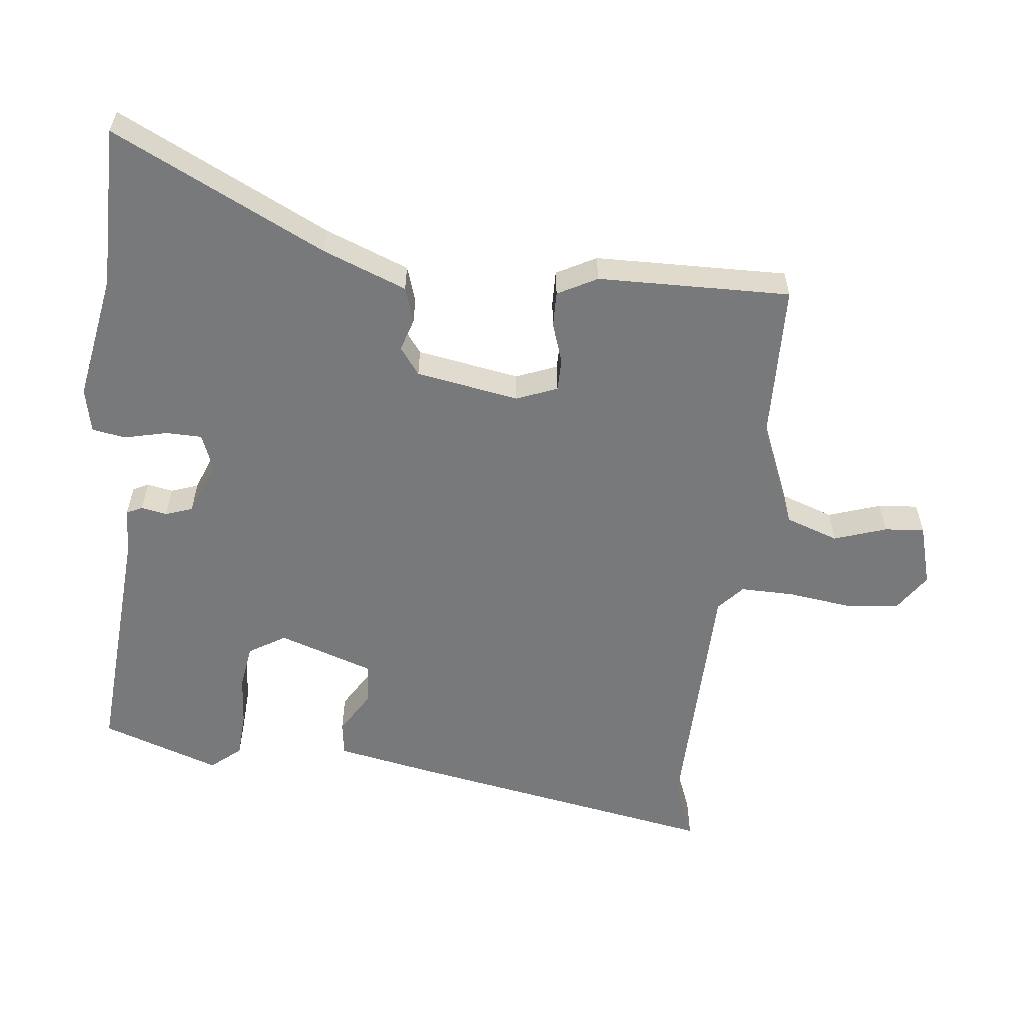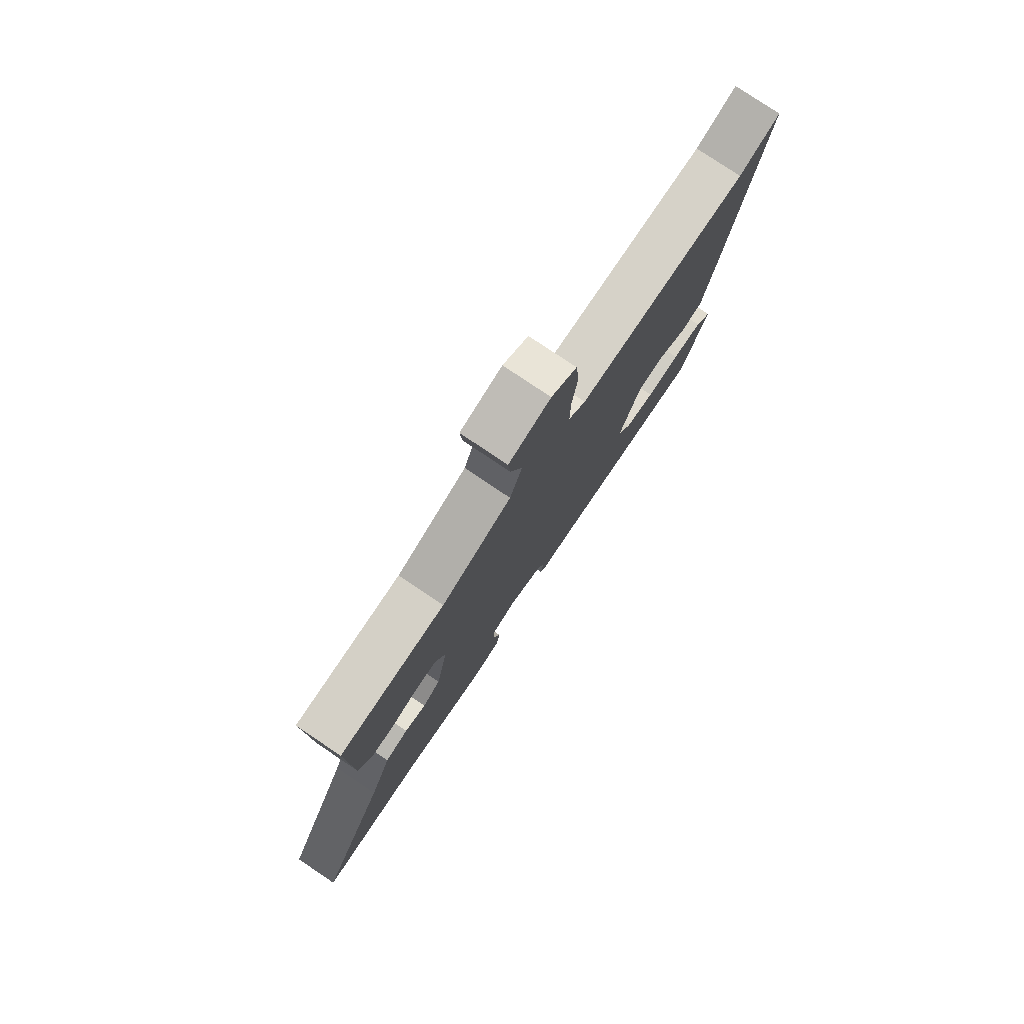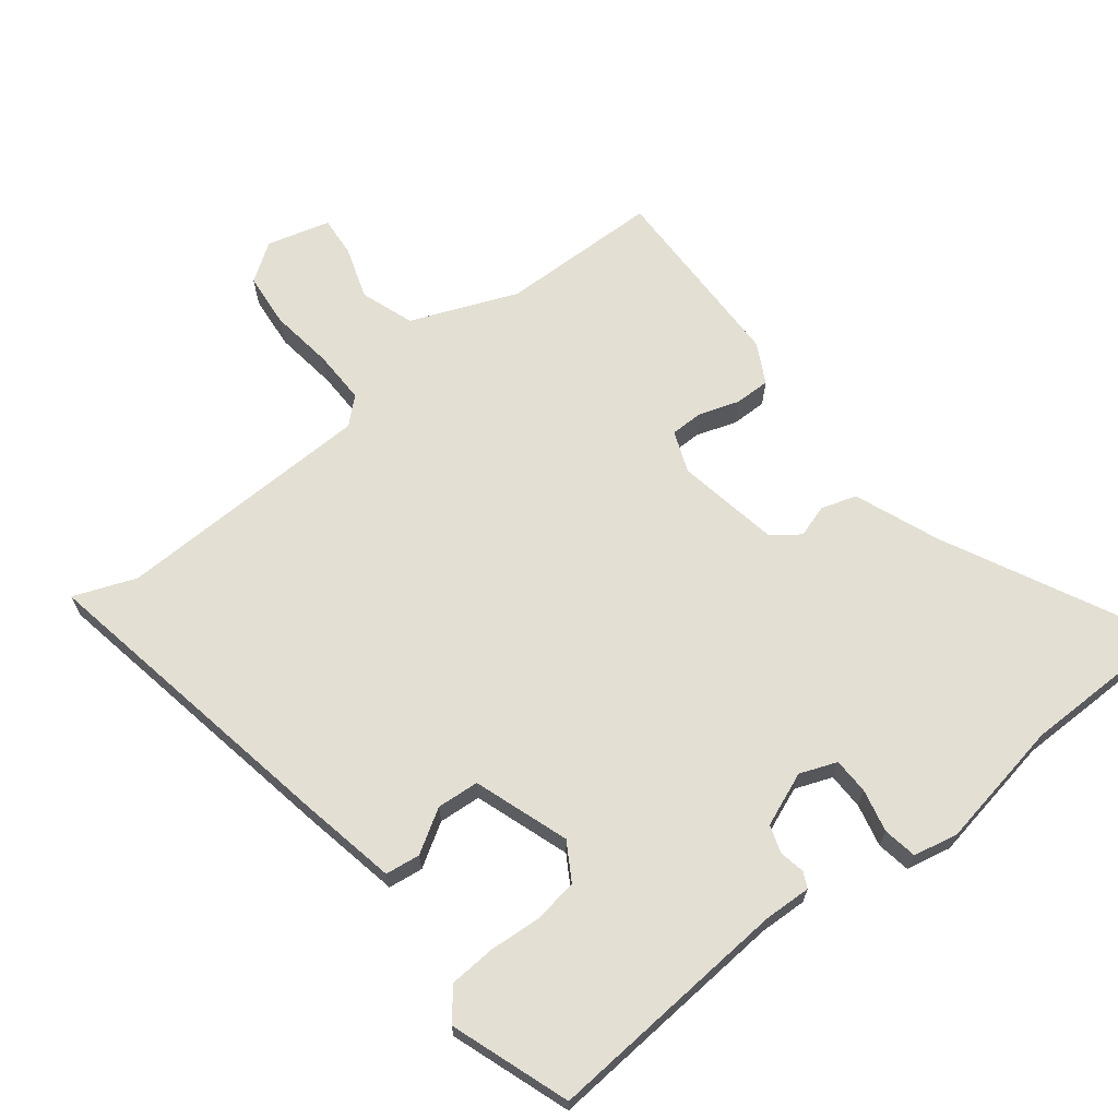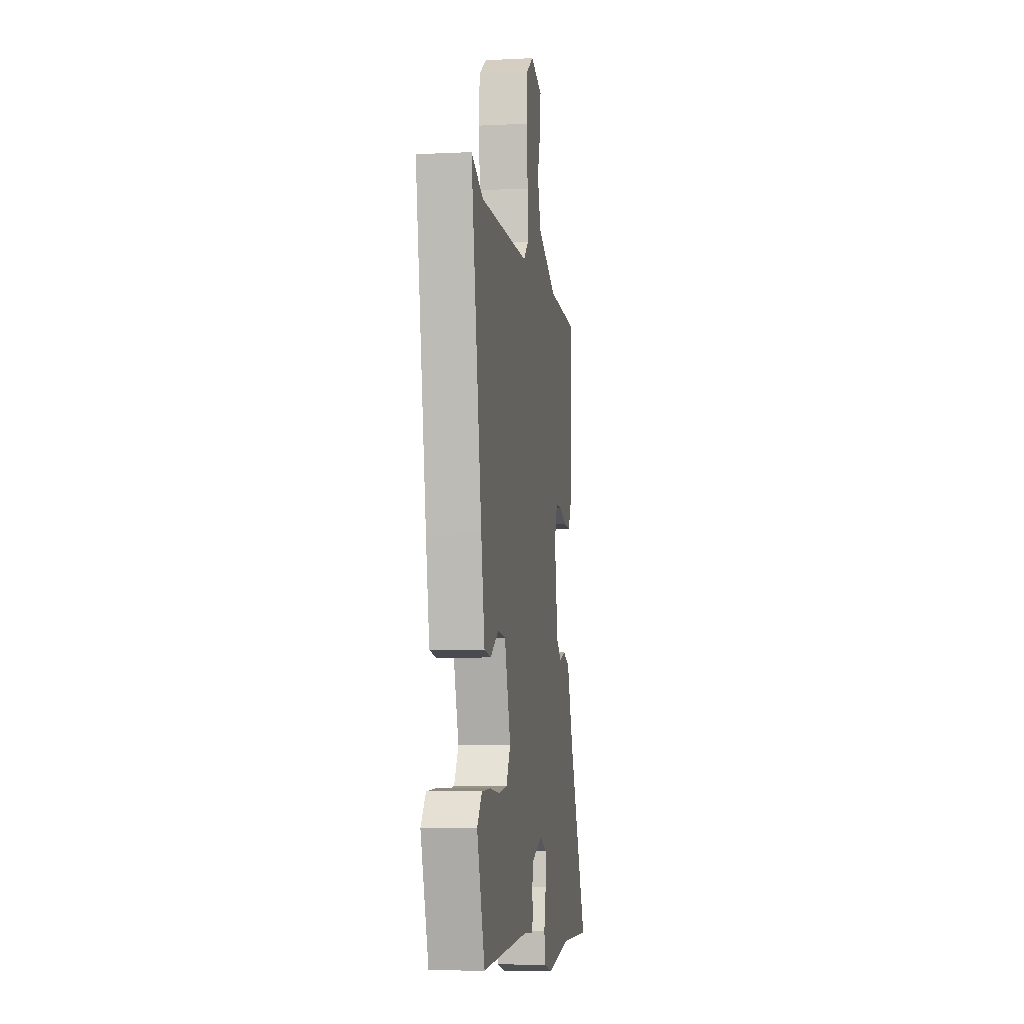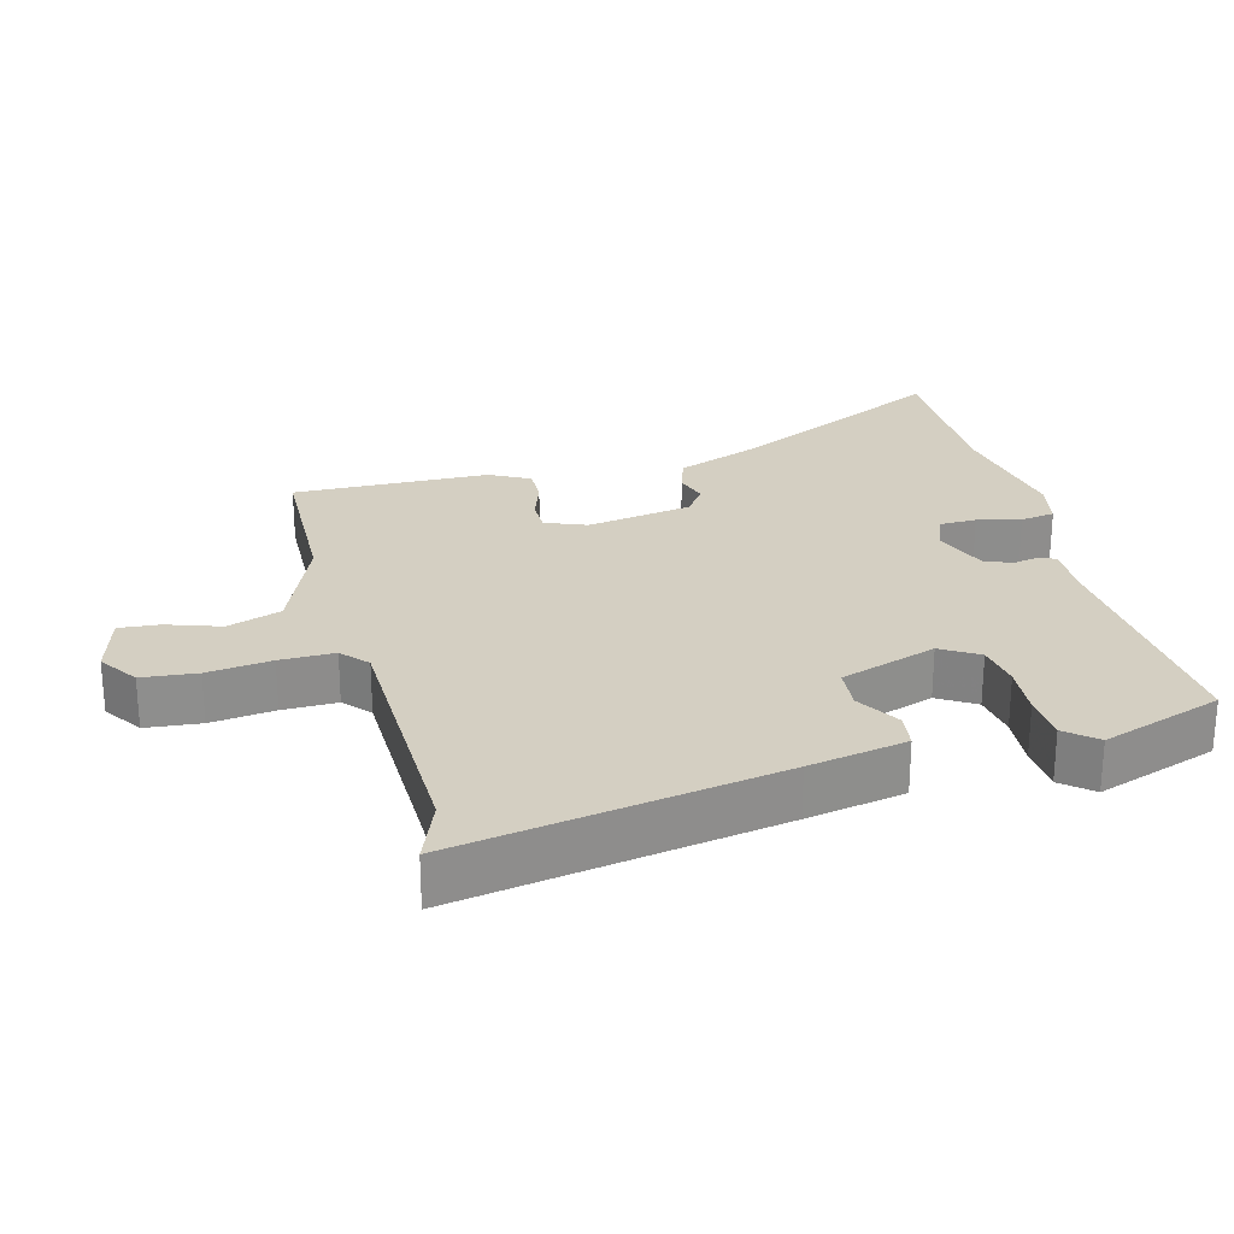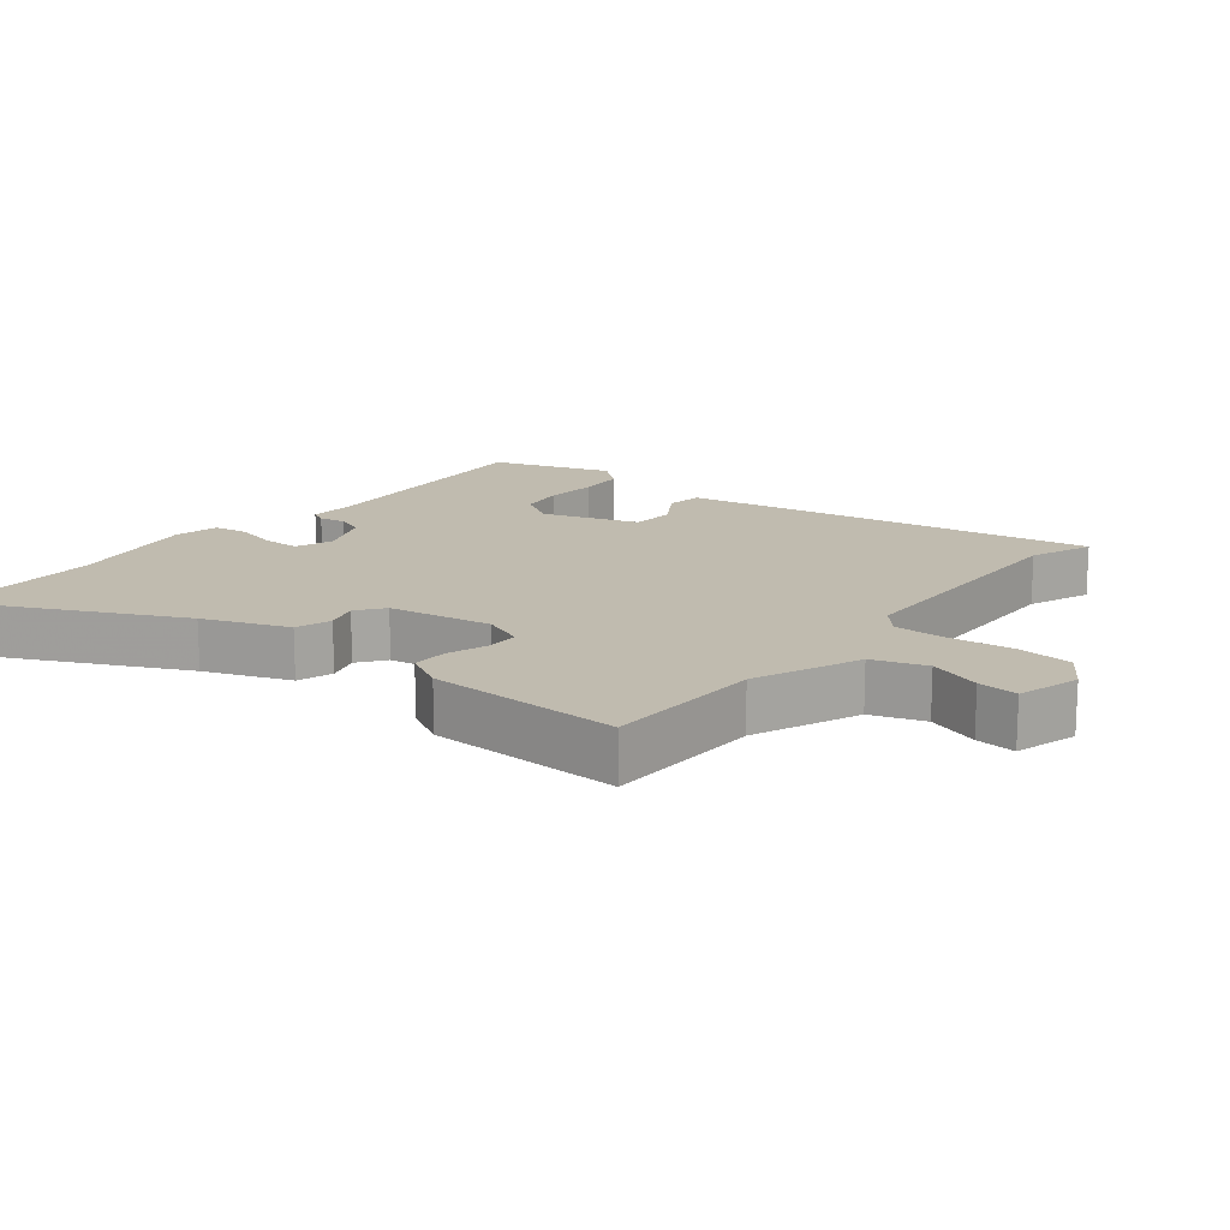
<metadata>
{"format":"obj","ext":"obj","renderer":"f3d","projection":"perspective","resolution":1024,"background":"white","views":[{"elev":-57.7,"azim":-96.4,"up":"+Y"},{"elev":78.9,"azim":-56.1,"up":"+Z"},{"elev":67.1,"azim":141.6,"up":"+Y"},{"elev":-6.8,"azim":98.2,"up":"+Z"},{"elev":25.6,"azim":75.3,"up":"+Y"},{"elev":16.0,"azim":-51.2,"up":"+Y"}]}
</metadata>
<code>
v -0.498 0.07 0.502
v -0.264 0.07 0.508
v -0.109 0.07 0.572
v -0.082 0.07 0.65
v -0.108 0.07 0.727
v -0.113 0.07 0.786
v -0.021 0.07 0.812
v 0.035 0.07 0.774
v 0.043 0.07 0.694
v 0.031 0.07 0.601
v 0.03 0.07 0.522
v 0.068 0.07 0.488
v 0.449 0.07 0.48
v 0.54 0.07 0.516
v 0.458 0.07 0.051
v 0.431 0.07 -0.091
v 0.38 0.07 -0.098
v 0.317 0.07 -0.06
v 0.255 0.07 -0.065
v 0.208 0.07 -0.205
v 0.241 0.07 -0.259
v 0.306 0.07 -0.269
v 0.382 0.07 -0.263
v 0.45 0.07 -0.267
v 0.487 0.07 -0.311
v 0.427 0.07 -0.486
v 0.064 0.07 -0.461
v -0.006 0.07 -0.464
v -0.017 0.07 -0.441
v -0.01 0.07 -0.403
v -0.024 0.07 -0.363
v -0.103 0.07 -0.332
v -0.157 0.07 -0.353
v -0.158 0.07 -0.406
v -0.143 0.07 -0.469
v -0.151 0.07 -0.519
v -0.217 0.07 -0.533
v -0.406 0.07 -0.5
v -0.645 0.07 -0.5
v -0.492 0.07 -0.187
v -0.444 0.07 -0.063
v -0.392 0.07 -0.046
v -0.344 0.07 -0.061
v -0.304 0.07 -0.031
v -0.278 0.07 0.121
v -0.302 0.07 0.181
v -0.35 0.07 0.181
v -0.409 0.07 0.161
v -0.461 0.07 0.16
v -0.492 0.07 0.218
v -0.498 0 0.502
v -0.264 0 0.508
v -0.109 0 0.572
v -0.082 0 0.65
v -0.108 0 0.727
v -0.113 0 0.786
v -0.021 0 0.812
v 0.035 0 0.774
v 0.043 0 0.694
v 0.031 0 0.601
v 0.03 0 0.522
v 0.068 0 0.488
v 0.449 0 0.48
v 0.54 0 0.516
v 0.458 0 0.051
v 0.431 0 -0.091
v 0.38 0 -0.098
v 0.317 0 -0.06
v 0.255 0 -0.065
v 0.208 0 -0.205
v 0.241 0 -0.259
v 0.306 0 -0.269
v 0.382 0 -0.263
v 0.45 0 -0.267
v 0.487 0 -0.311
v 0.427 0 -0.486
v 0.064 0 -0.461
v -0.006 0 -0.464
v -0.017 0 -0.441
v -0.01 0 -0.403
v -0.024 0 -0.363
v -0.103 0 -0.332
v -0.157 0 -0.353
v -0.158 0 -0.406
v -0.143 0 -0.469
v -0.151 0 -0.519
v -0.217 0 -0.533
v -0.406 0 -0.5
v -0.645 0 -0.5
v -0.492 0 -0.187
v -0.444 0 -0.063
v -0.392 0 -0.046
v -0.344 0 -0.061
v -0.304 0 -0.031
v -0.278 0 0.121
v -0.302 0 0.181
v -0.35 0 0.181
v -0.409 0 0.161
v -0.461 0 0.16
v -0.492 0 0.218
f 47 48 49 50
f 46 47 50 1
f 40 41 42 43
f 38 39 40 43
f 38 43 44
f 37 38 44
f 34 35 36 37
f 33 34 37 44
f 32 33 44 45
f 27 28 29 30
f 27 30 31
f 26 27 31
f 22 23 24 25
f 21 22 25 26
f 15 16 17 18
f 13 14 15 18
f 12 13 18 19
f 11 12 19 20
f 7 8 9 10
f 7 10 11
f 4 5 6 7
f 3 4 7 11
f 2 3 11 20
f 46 1 2 20
f 26 31 32 45
f 21 26 45 46
f 20 21 46
f 100 99 98 97
f 51 100 97 96
f 93 92 91 90
f 93 90 89 88
f 94 93 88
f 94 88 87
f 87 86 85 84
f 94 87 84 83
f 95 94 83 82
f 80 79 78 77
f 81 80 77
f 81 77 76
f 75 74 73 72
f 76 75 72 71
f 68 67 66 65
f 68 65 64 63
f 69 68 63 62
f 70 69 62 61
f 60 59 58 57
f 61 60 57
f 57 56 55 54
f 61 57 54 53
f 70 61 53 52
f 70 52 51 96
f 95 82 81 76
f 96 95 76 71
f 96 71 70
f 1 51 52 2
f 2 52 53 3
f 3 53 54 4
f 4 54 55 5
f 5 55 56 6
f 6 56 57 7
f 7 57 58 8
f 8 58 59 9
f 9 59 60 10
f 10 60 61 11
f 11 61 62 12
f 12 62 63 13
f 13 63 64 14
f 14 64 65 15
f 15 65 66 16
f 16 66 67 17
f 17 67 68 18
f 18 68 69 19
f 19 69 70 20
f 20 70 71 21
f 21 71 72 22
f 22 72 73 23
f 23 73 74 24
f 24 74 75 25
f 25 75 76 26
f 26 76 77 27
f 27 77 78 28
f 28 78 79 29
f 29 79 80 30
f 30 80 81 31
f 31 81 82 32
f 32 82 83 33
f 33 83 84 34
f 34 84 85 35
f 35 85 86 36
f 36 86 87 37
f 37 87 88 38
f 38 88 89 39
f 39 89 90 40
f 40 90 91 41
f 41 91 92 42
f 42 92 93 43
f 43 93 94 44
f 44 94 95 45
f 45 95 96 46
f 46 96 97 47
f 47 97 98 48
f 48 98 99 49
f 49 99 100 50
f 50 100 51 1

</code>
